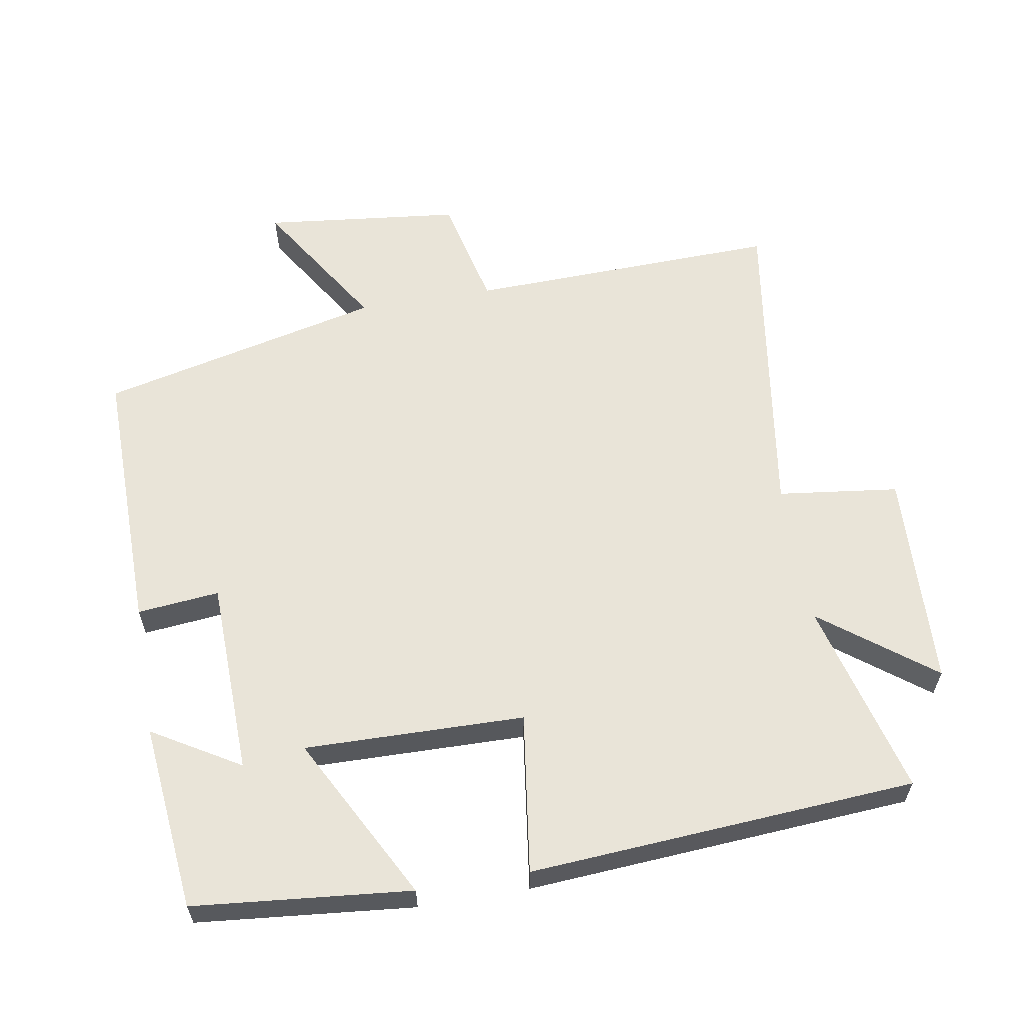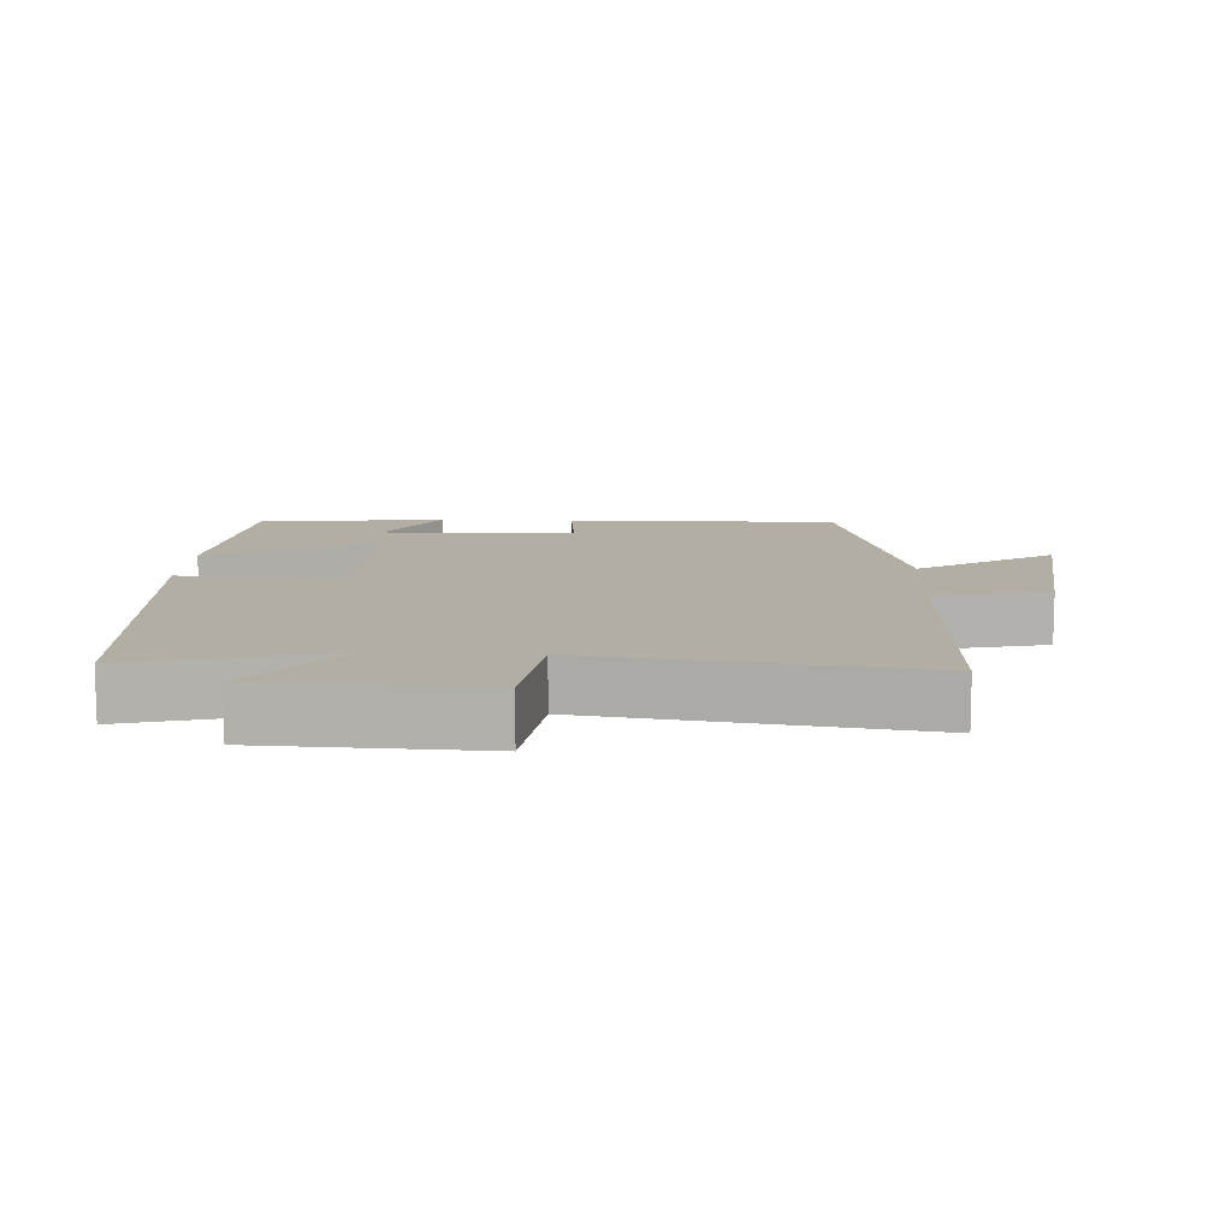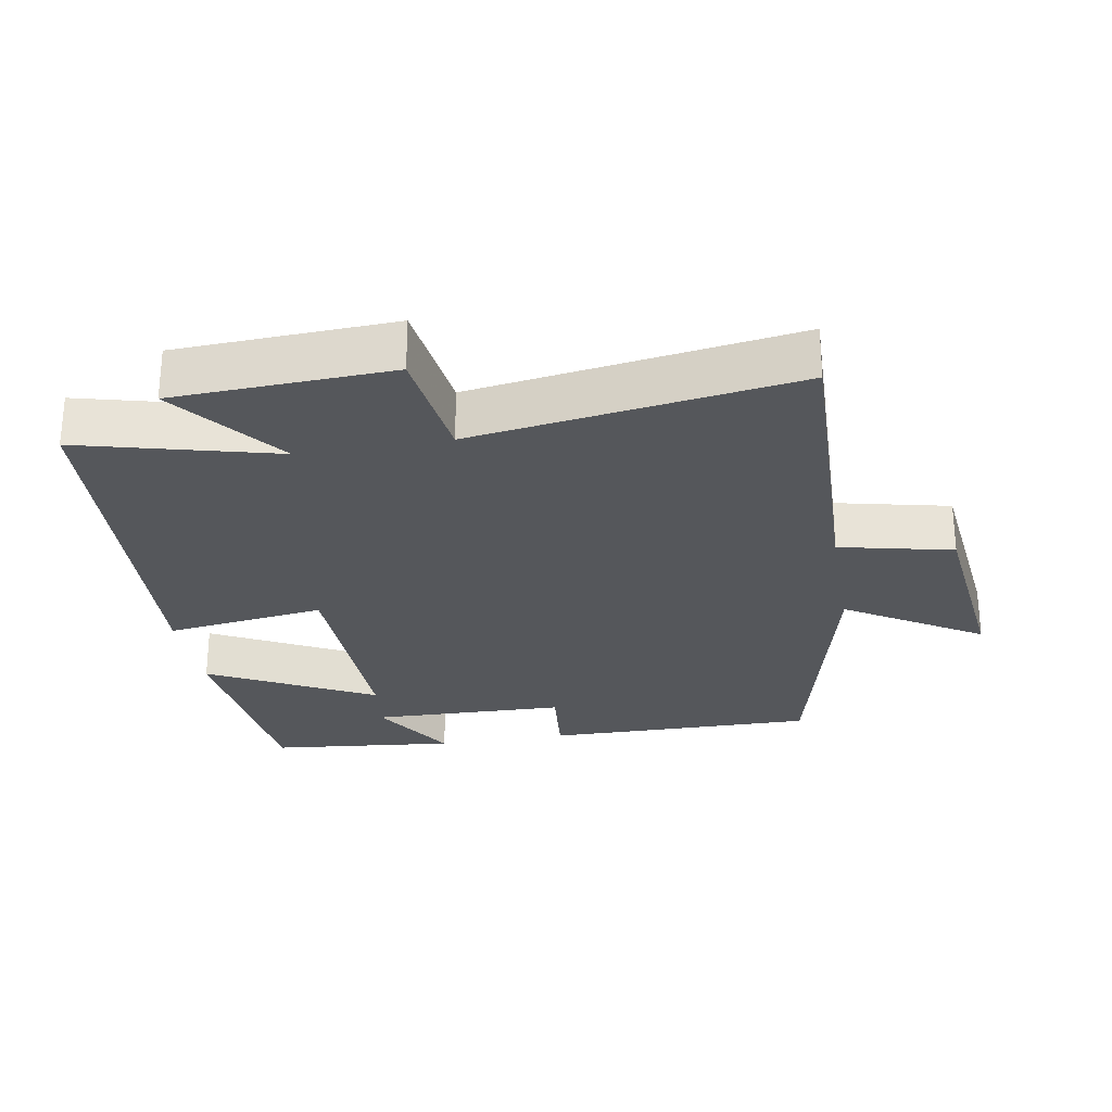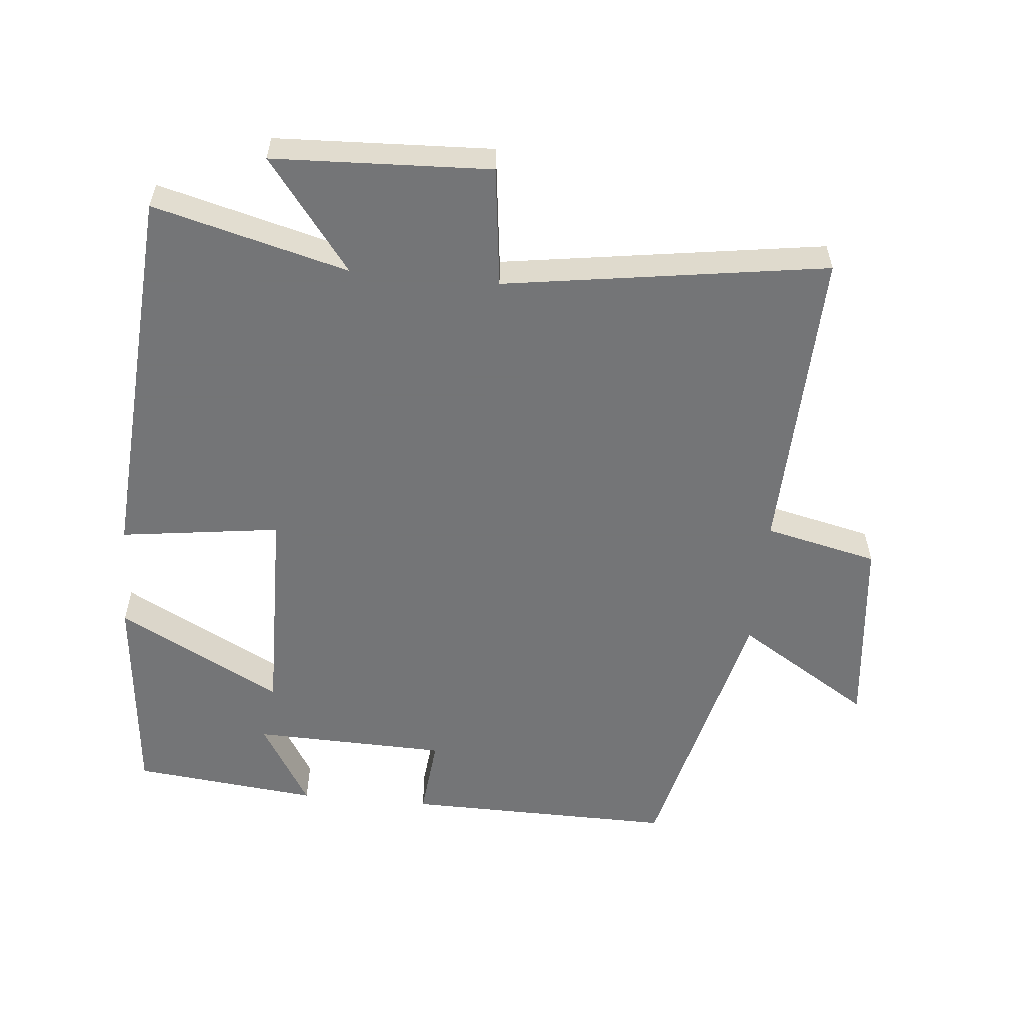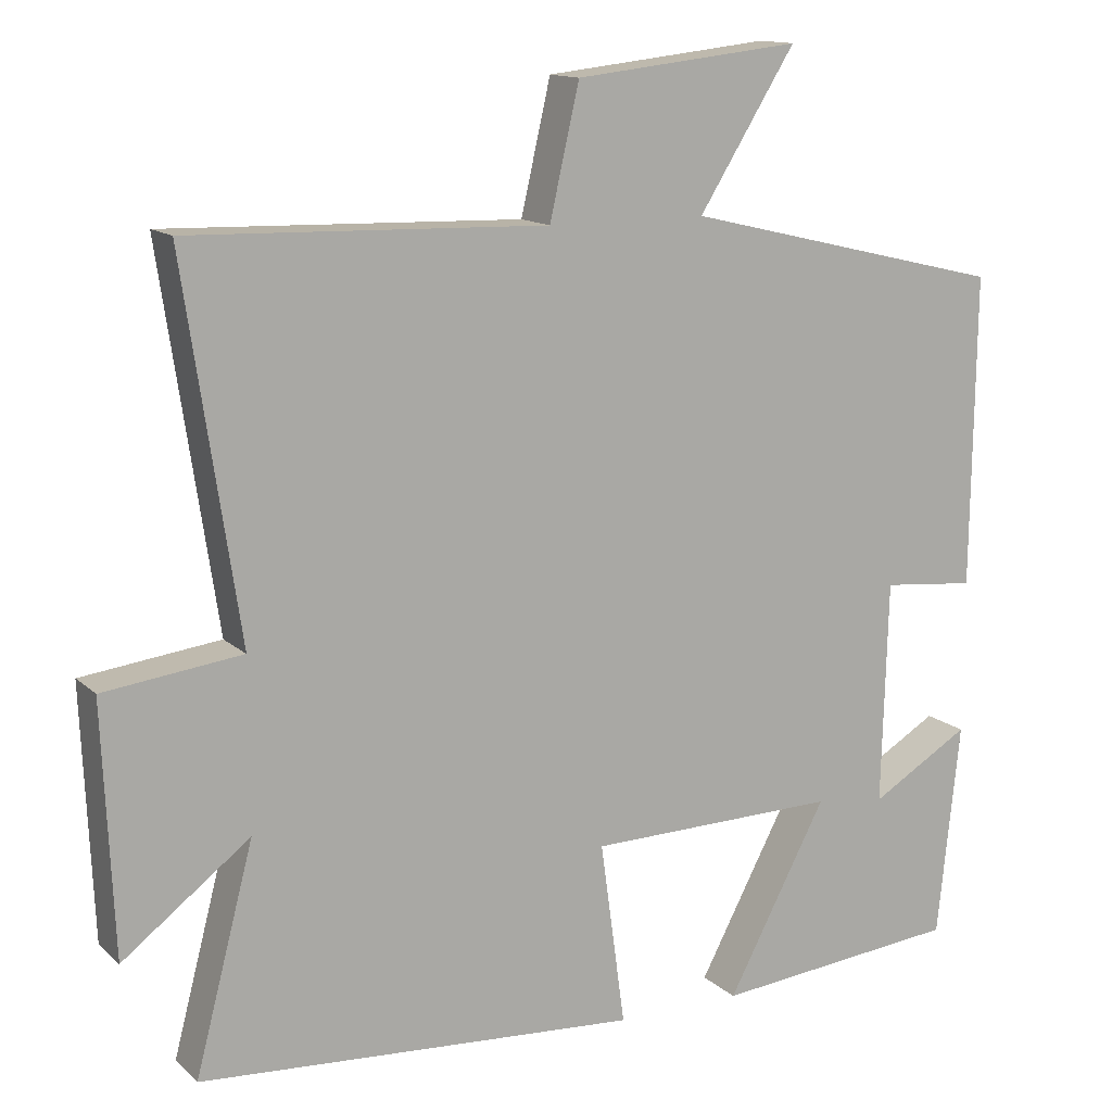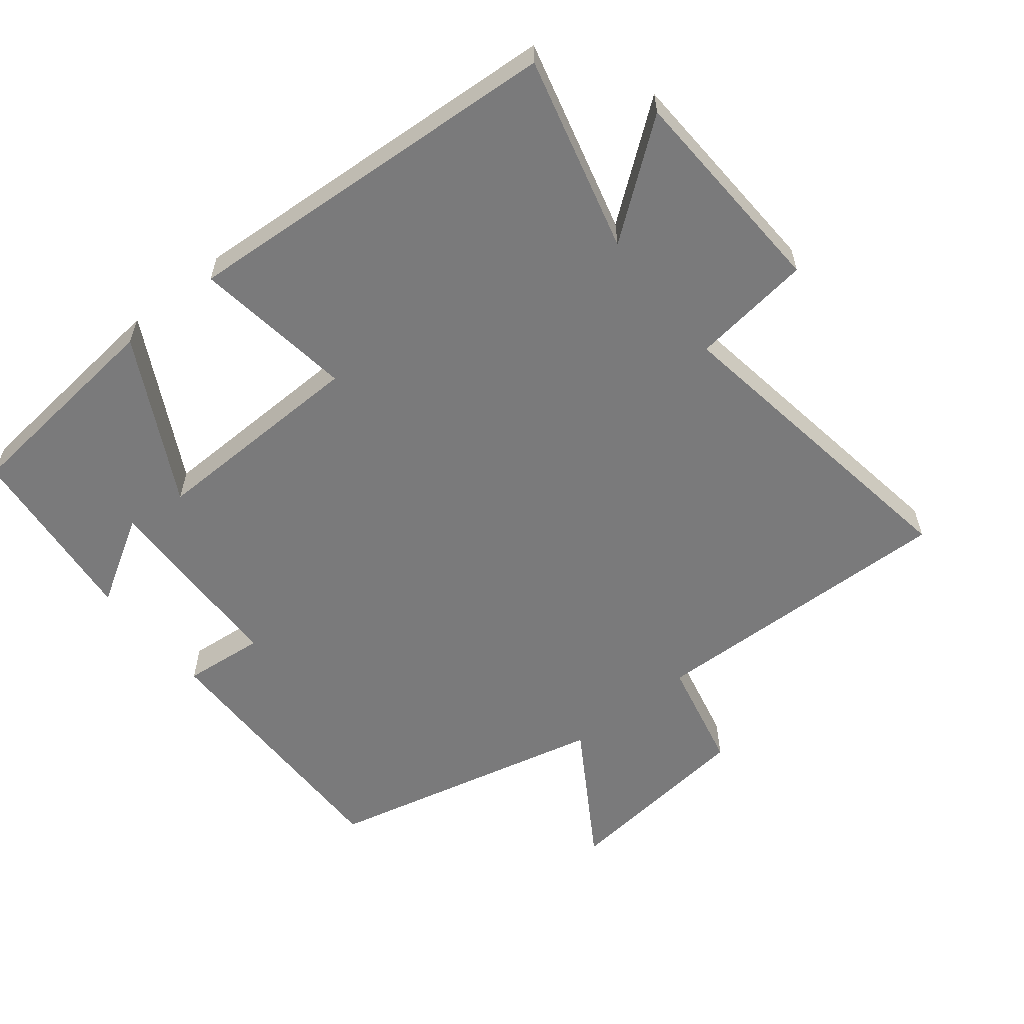
<metadata>
{"format":"obj","ext":"obj","renderer":"f3d","projection":"perspective","resolution":1024,"background":"white","views":[{"elev":60.2,"azim":170.3,"up":"+Y"},{"elev":10.9,"azim":-87.3,"up":"+Y"},{"elev":-26.9,"azim":-80.0,"up":"+Y"},{"elev":-56.4,"azim":-95.5,"up":"+Y"},{"elev":13.5,"azim":-28.5,"up":"+Z"},{"elev":-58.1,"azim":-141.2,"up":"+Y"}]}
</metadata>
<code>
v -0.575 0.07 -0.461
v -0.5 0.07 -0.175
v -0.663 0.07 -0.299
v -0.677 0.07 0.019
v -0.5 0.07 0.041
v -0.571 0.07 0.514
v -0.113 0.07 0.5
v -0.075 0.07 0.666
v 0.215 0.07 0.698
v 0.091 0.07 0.5
v 0.505 0.07 0.401
v 0.5 0.07 0.003
v 0.38 0.07 0.015
v 0.372 0.07 -0.271
v 0.5 0.07 -0.195
v 0.471 0.07 -0.469
v 0.153 0.07 -0.5
v 0.281 0.07 -0.259
v -0.041 0.07 -0.265
v -0.009 0.07 -0.5
v -0.575 0 -0.461
v -0.5 0 -0.175
v -0.663 0 -0.299
v -0.677 0 0.019
v -0.5 0 0.041
v -0.571 0 0.514
v -0.113 0 0.5
v -0.075 0 0.666
v 0.215 0 0.698
v 0.091 0 0.5
v 0.505 0 0.401
v 0.5 0 0.003
v 0.38 0 0.015
v 0.372 0 -0.271
v 0.5 0 -0.195
v 0.471 0 -0.469
v 0.153 0 -0.5
v 0.281 0 -0.259
v -0.041 0 -0.265
v -0.009 0 -0.5
f 19 20 1 2
f 18 19 2
f 16 17 18
f 14 15 16
f 14 16 18
f 13 14 18
f 10 11 12 13
f 10 13 18 2
f 7 8 9 10
f 5 6 7
f 5 7 10 2
f 2 3 4 5
f 22 21 40 39
f 22 39 38
f 38 37 36
f 36 35 34
f 38 36 34
f 38 34 33
f 33 32 31 30
f 22 38 33 30
f 30 29 28 27
f 27 26 25
f 22 30 27 25
f 25 24 23 22
f 1 21 22 2
f 2 22 23 3
f 3 23 24 4
f 4 24 25 5
f 5 25 26 6
f 6 26 27 7
f 7 27 28 8
f 8 28 29 9
f 9 29 30 10
f 10 30 31 11
f 11 31 32 12
f 12 32 33 13
f 13 33 34 14
f 14 34 35 15
f 15 35 36 16
f 16 36 37 17
f 17 37 38 18
f 18 38 39 19
f 19 39 40 20
f 20 40 21 1

</code>
